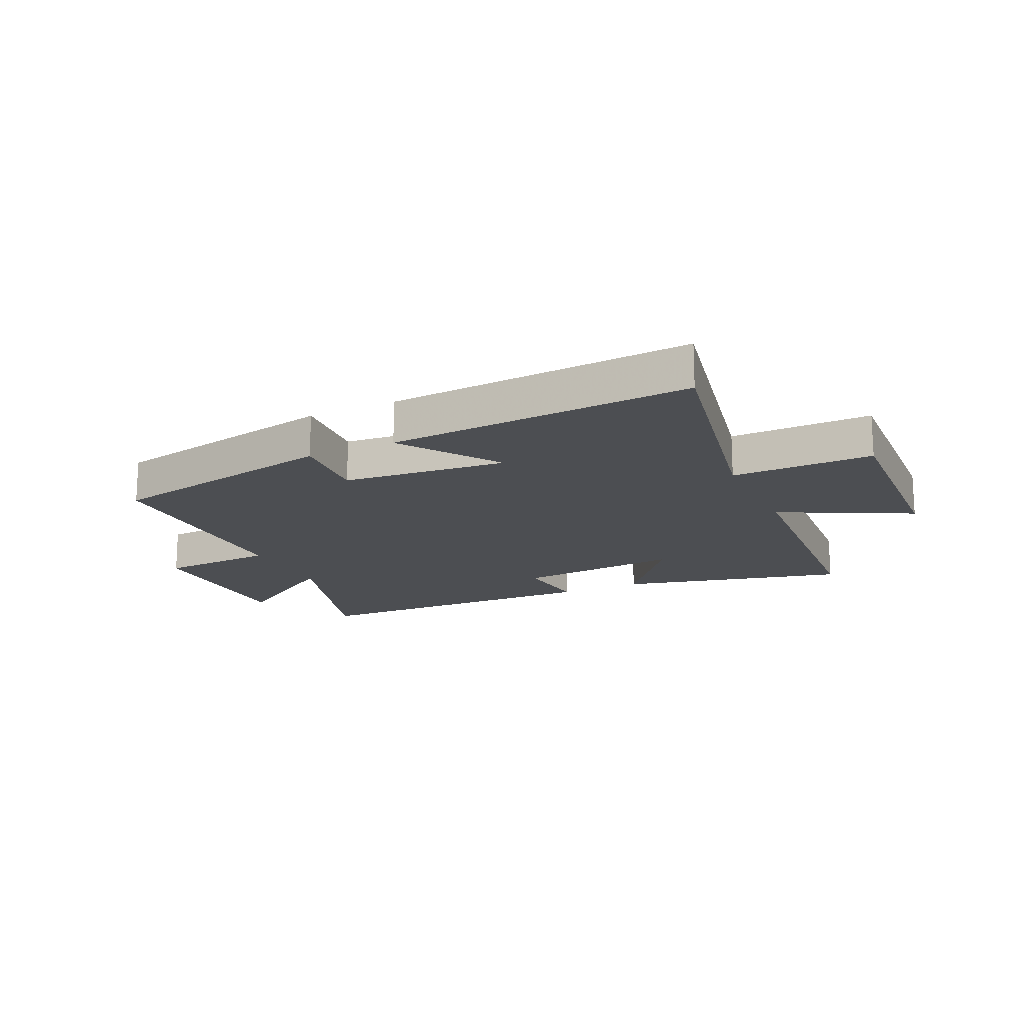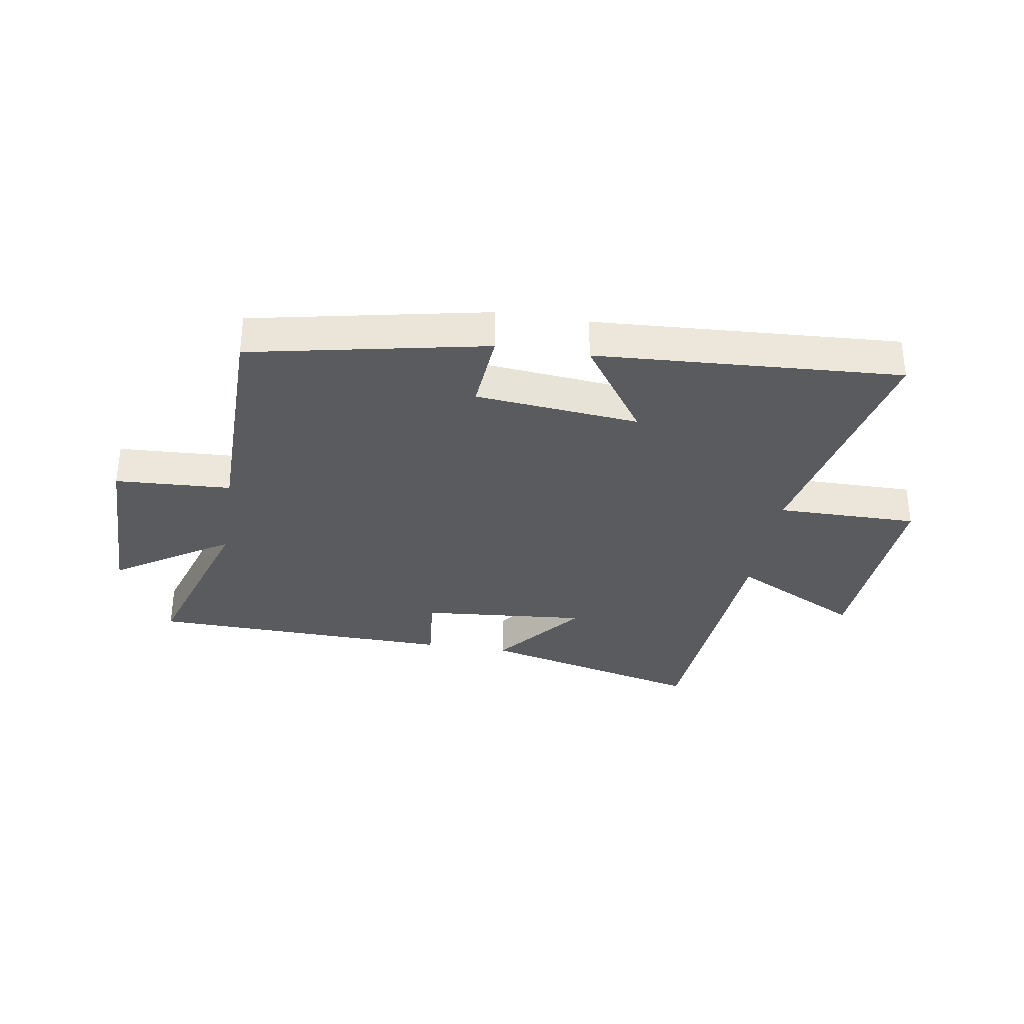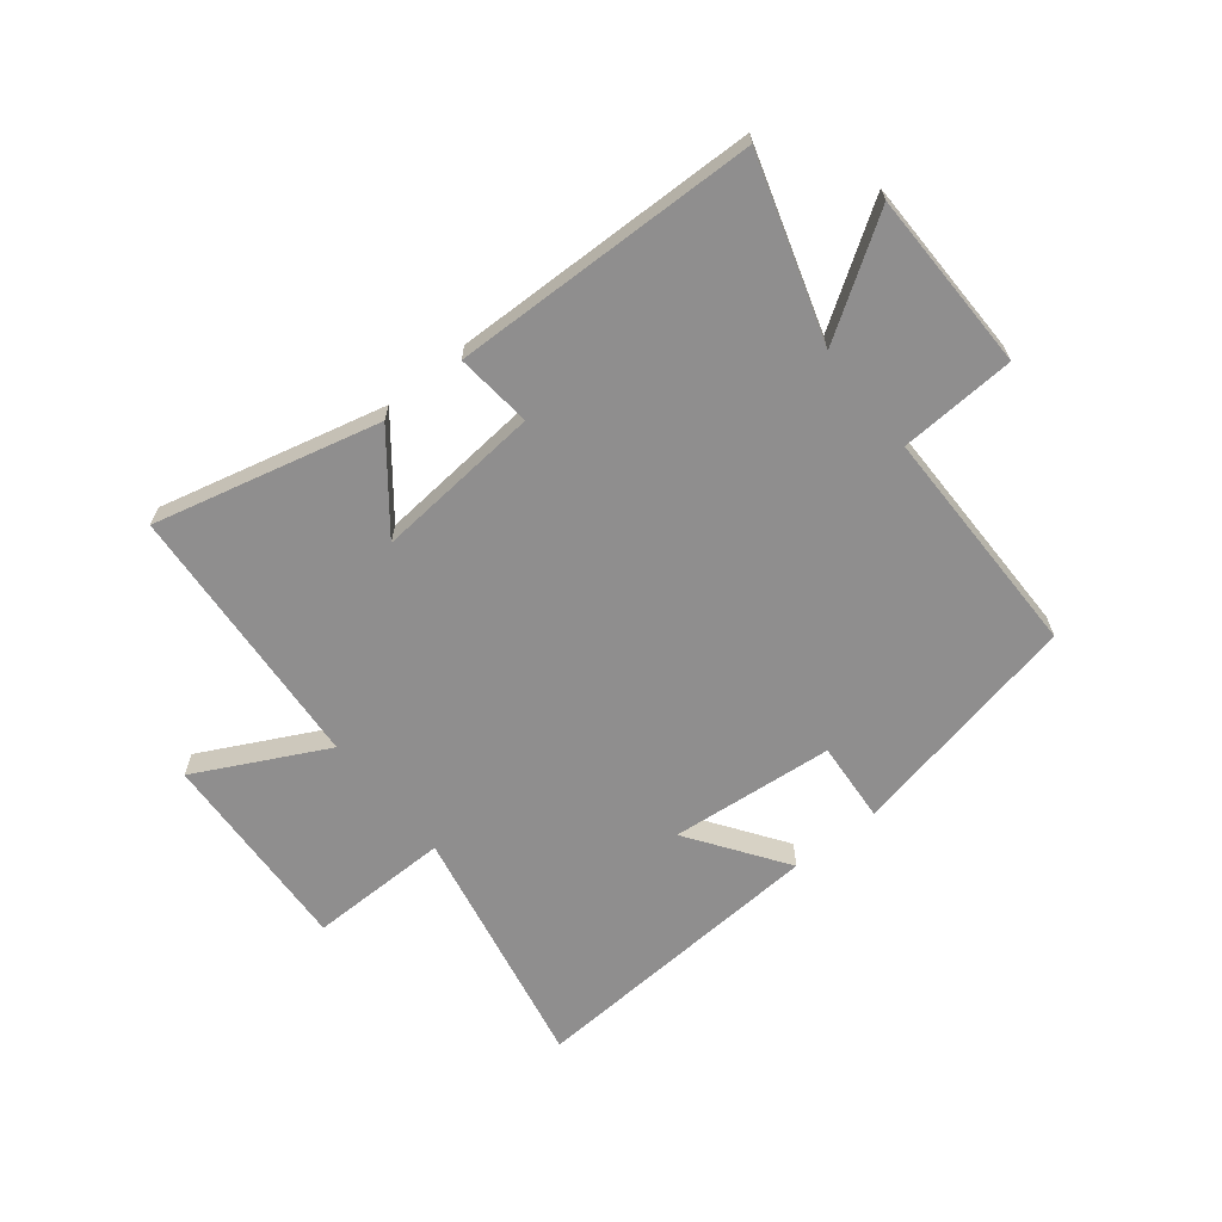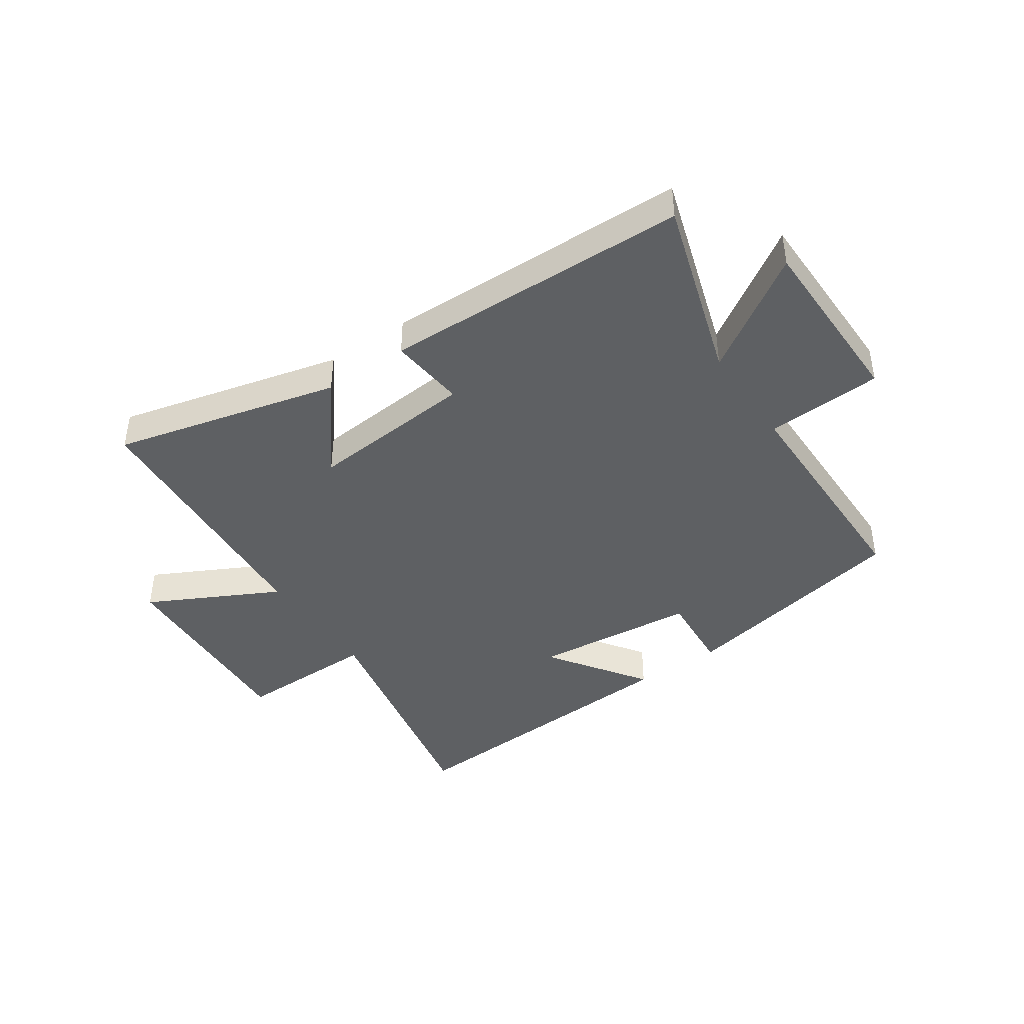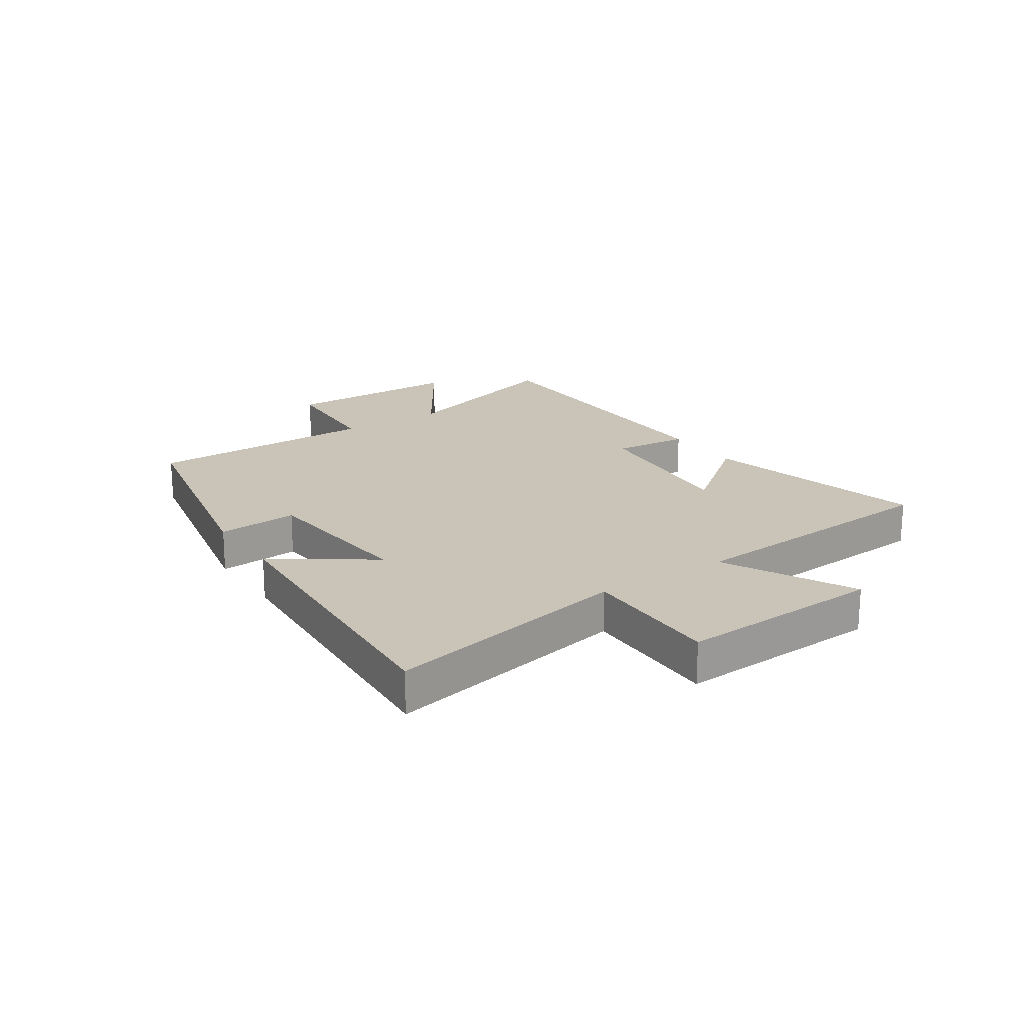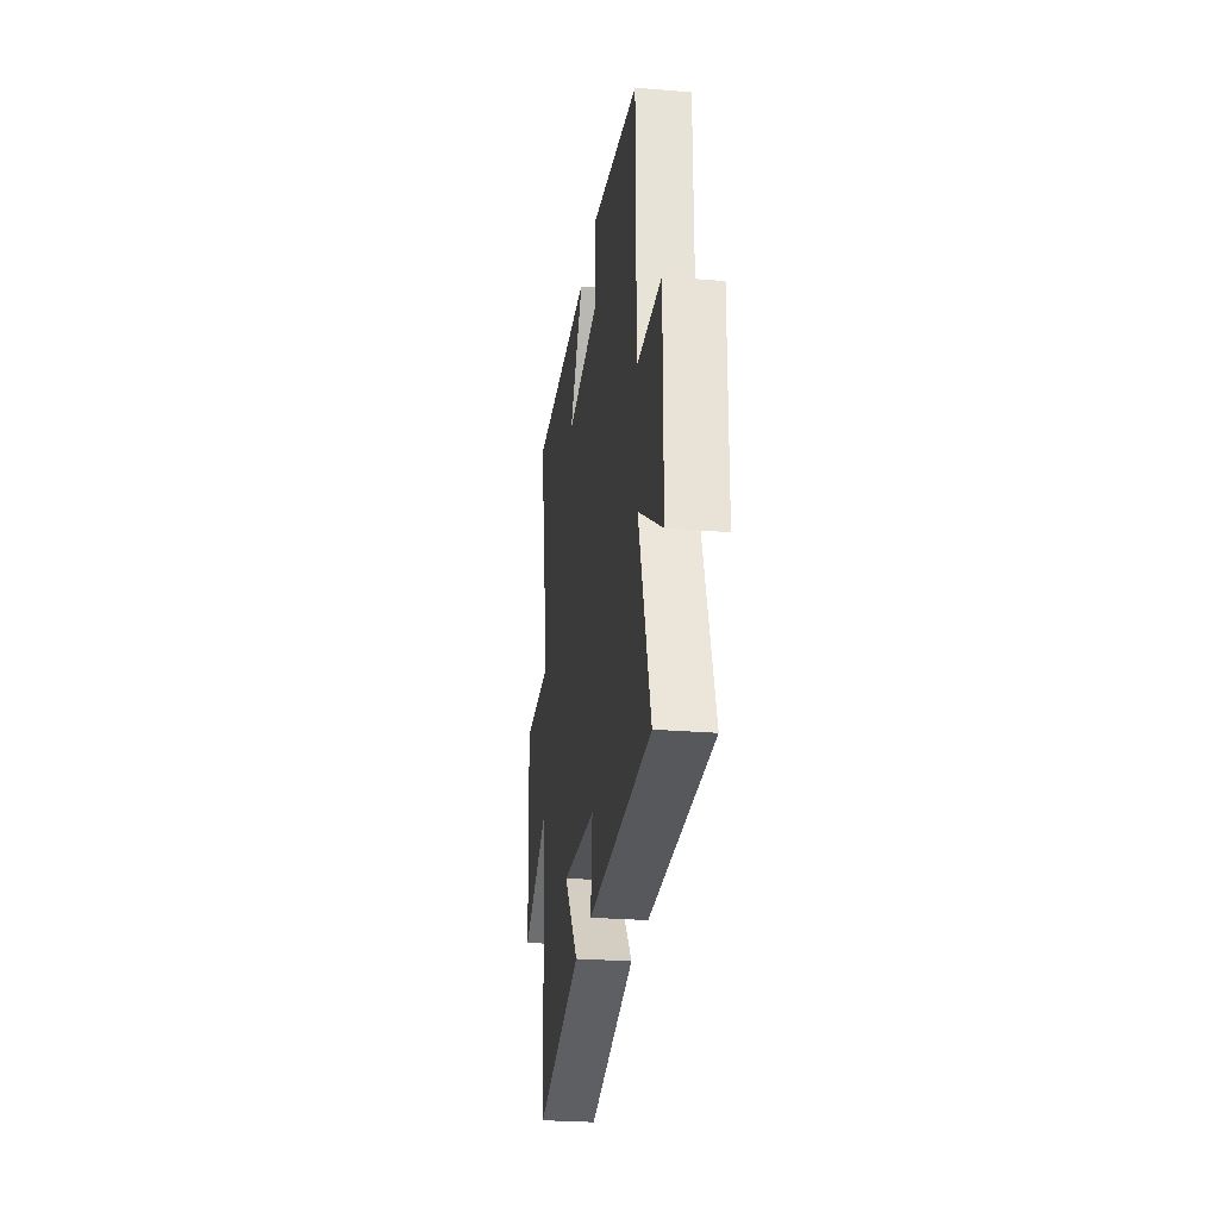
<metadata>
{"format":"obj","ext":"obj","renderer":"f3d","projection":"perspective","resolution":1024,"background":"white","views":[{"elev":-16.8,"azim":25.4,"up":"+Y"},{"elev":-33.0,"azim":-9.1,"up":"+Y"},{"elev":-65.0,"azim":-141.1,"up":"+Y"},{"elev":-42.6,"azim":-145.5,"up":"+Y"},{"elev":19.9,"azim":56.5,"up":"+Y"},{"elev":-26.8,"azim":-97.3,"up":"+Z"}]}
</metadata>
<code>
v -0.497 0.07 0.419
v -0.092 0.07 0.5
v -0.103 0.07 0.36
v 0.179 0.07 0.332
v 0.064 0.07 0.5
v 0.588 0.07 0.53
v 0.5 0.07 0.104
v 0.743 0.07 0.105
v 0.723 0.07 -0.249
v 0.5 0.07 -0.134
v 0.465 0.07 -0.597
v 0.077 0.07 -0.5
v 0.2 0.07 -0.345
v -0.086 0.07 -0.369
v -0.073 0.07 -0.5
v -0.599 0.07 -0.486
v -0.5 0.07 -0.174
v -0.698 0.07 -0.302
v -0.7 0.07 0.008
v -0.5 0.07 0.018
v -0.497 0 0.419
v -0.092 0 0.5
v -0.103 0 0.36
v 0.179 0 0.332
v 0.064 0 0.5
v 0.588 0 0.53
v 0.5 0 0.104
v 0.743 0 0.105
v 0.723 0 -0.249
v 0.5 0 -0.134
v 0.465 0 -0.597
v 0.077 0 -0.5
v 0.2 0 -0.345
v -0.086 0 -0.369
v -0.073 0 -0.5
v -0.599 0 -0.486
v -0.5 0 -0.174
v -0.698 0 -0.302
v -0.7 0 0.008
v -0.5 0 0.018
f 17 18 19 20
f 1 2 3
f 20 1 3
f 17 20 3
f 14 15 16 17
f 17 3 4
f 14 17 4
f 13 14 4
f 10 11 12 13
f 10 13 4
f 7 8 9 10
f 7 10 4 5
f 5 6 7
f 40 39 38 37
f 23 22 21
f 23 21 40
f 23 40 37
f 37 36 35 34
f 24 23 37
f 24 37 34
f 24 34 33
f 33 32 31 30
f 24 33 30
f 30 29 28 27
f 25 24 30 27
f 27 26 25
f 1 21 22 2
f 2 22 23 3
f 3 23 24 4
f 4 24 25 5
f 5 25 26 6
f 6 26 27 7
f 7 27 28 8
f 8 28 29 9
f 9 29 30 10
f 10 30 31 11
f 11 31 32 12
f 12 32 33 13
f 13 33 34 14
f 14 34 35 15
f 15 35 36 16
f 16 36 37 17
f 17 37 38 18
f 18 38 39 19
f 19 39 40 20
f 20 40 21 1

</code>
